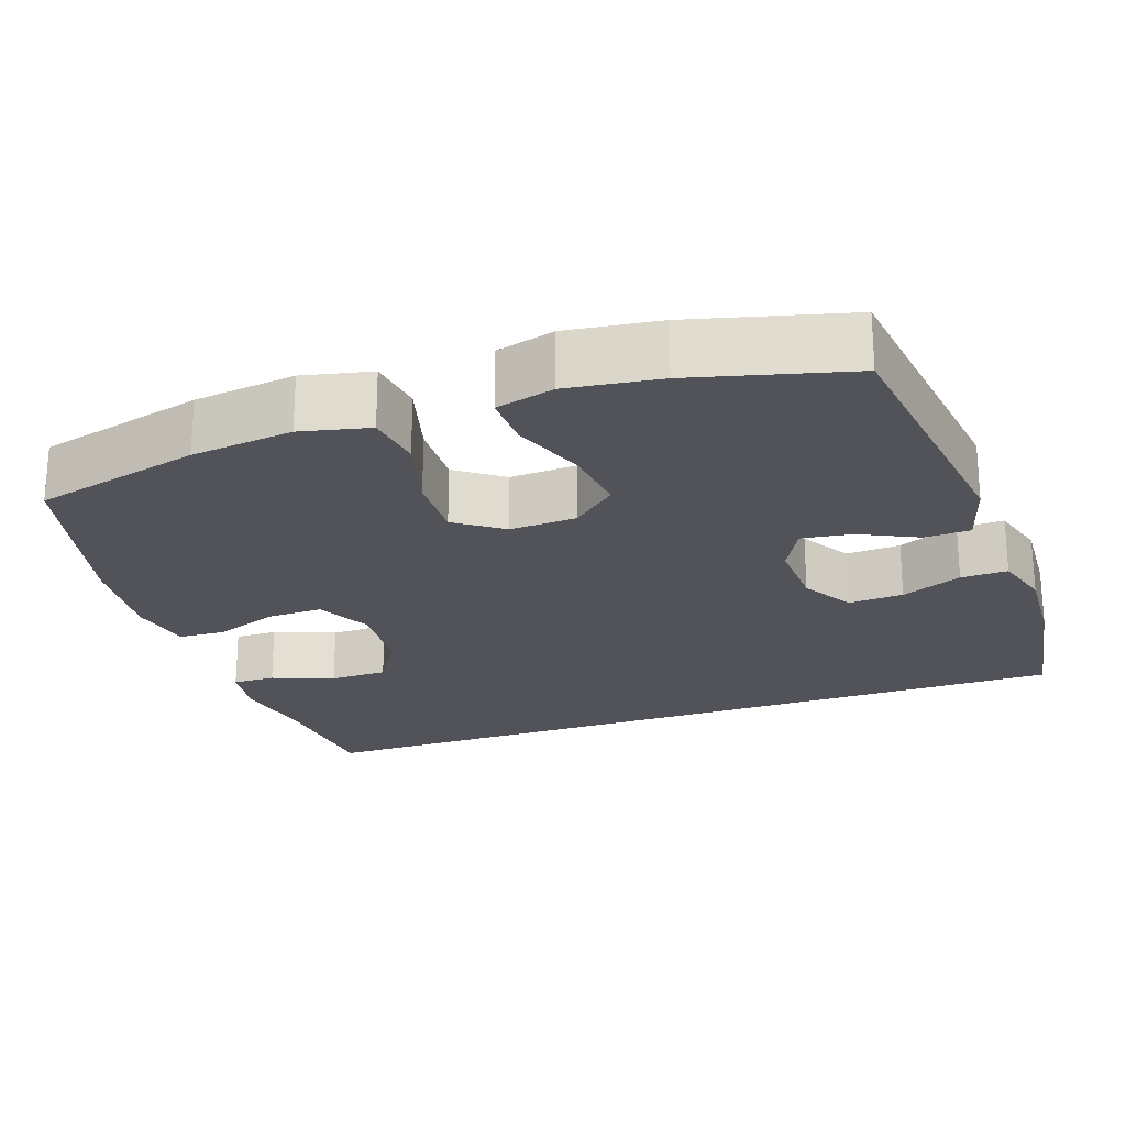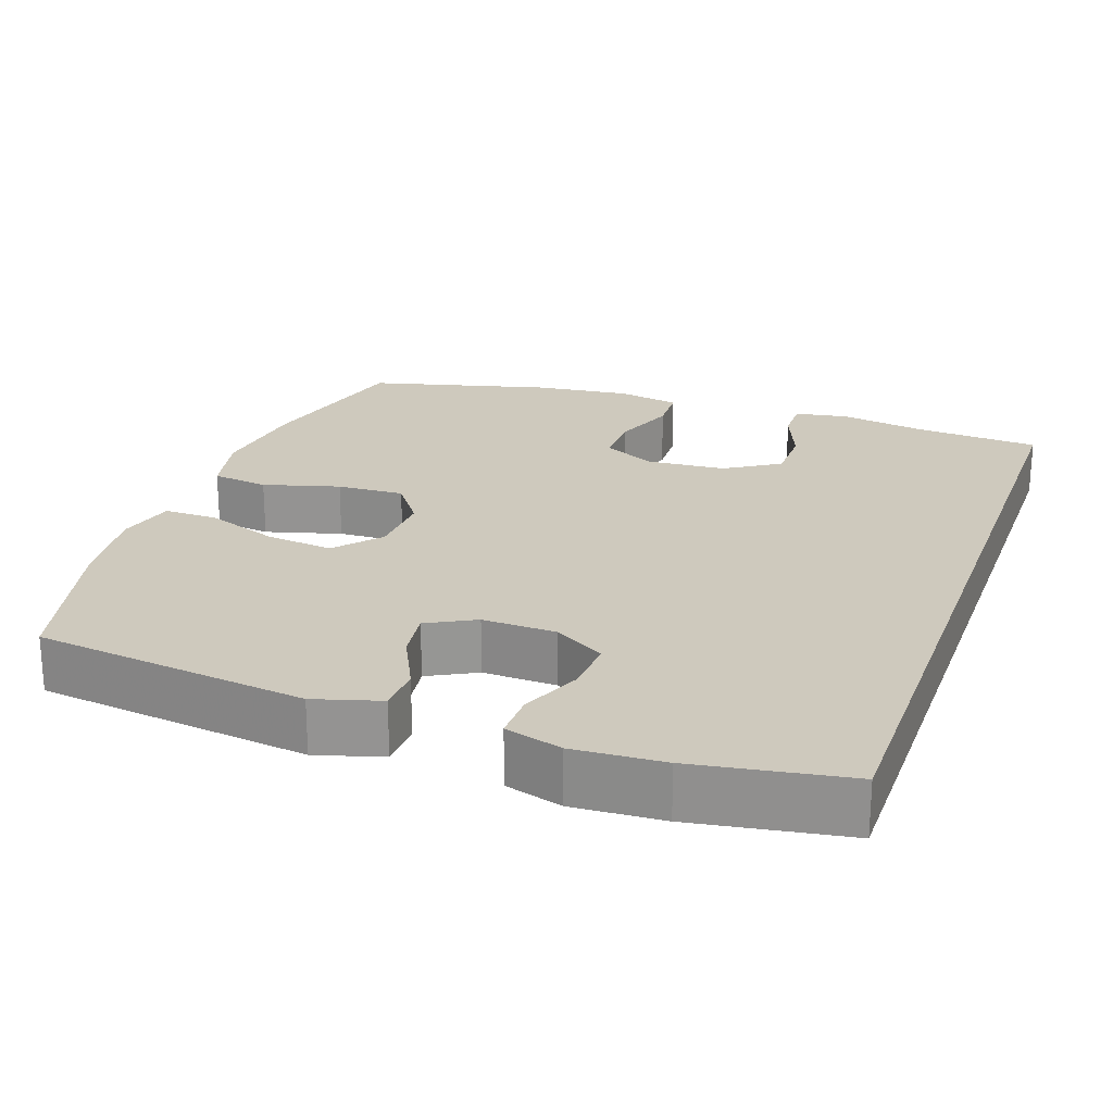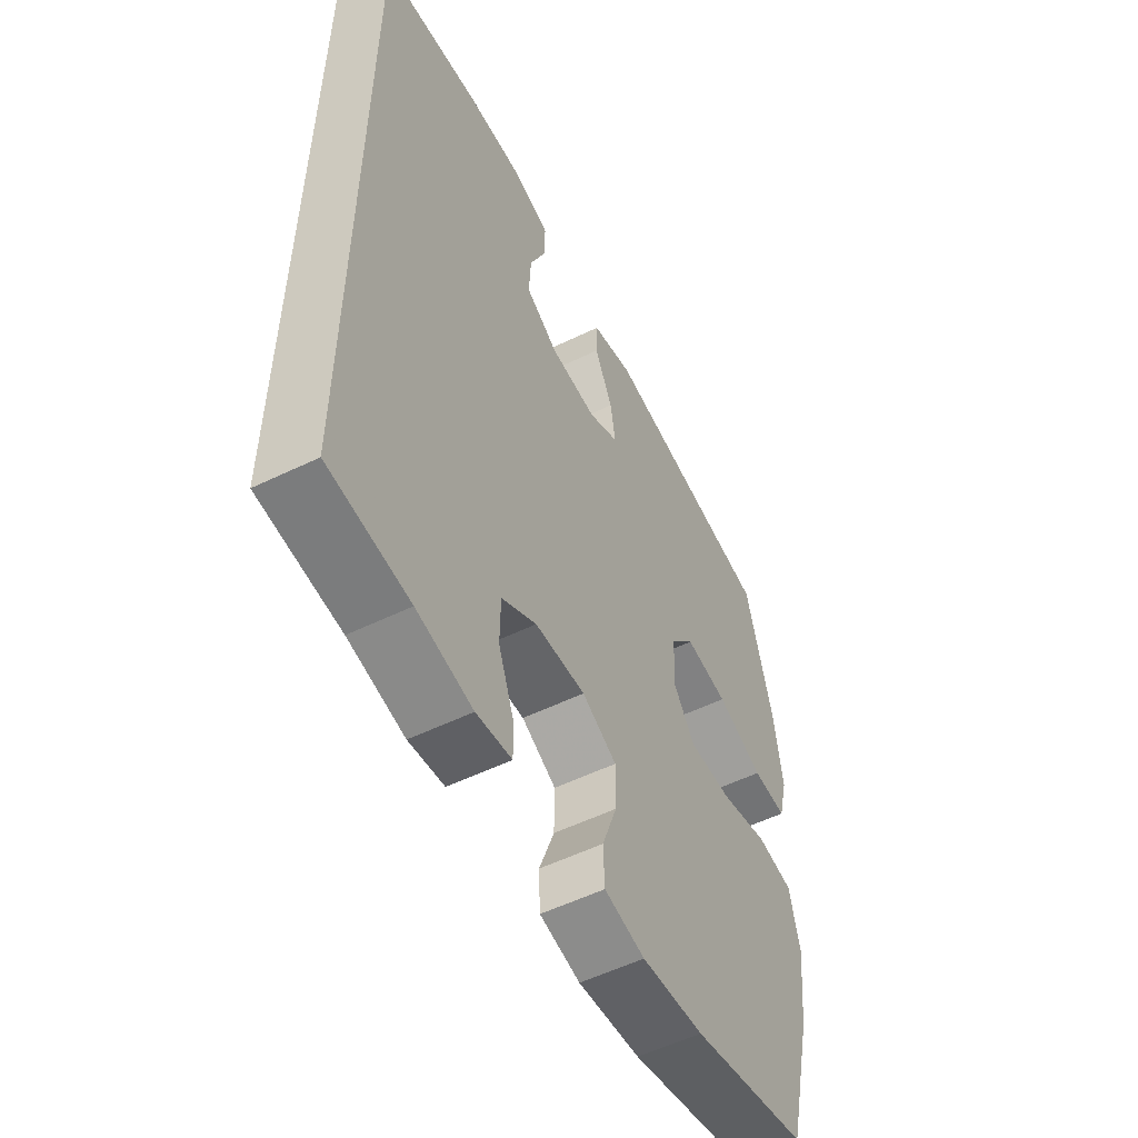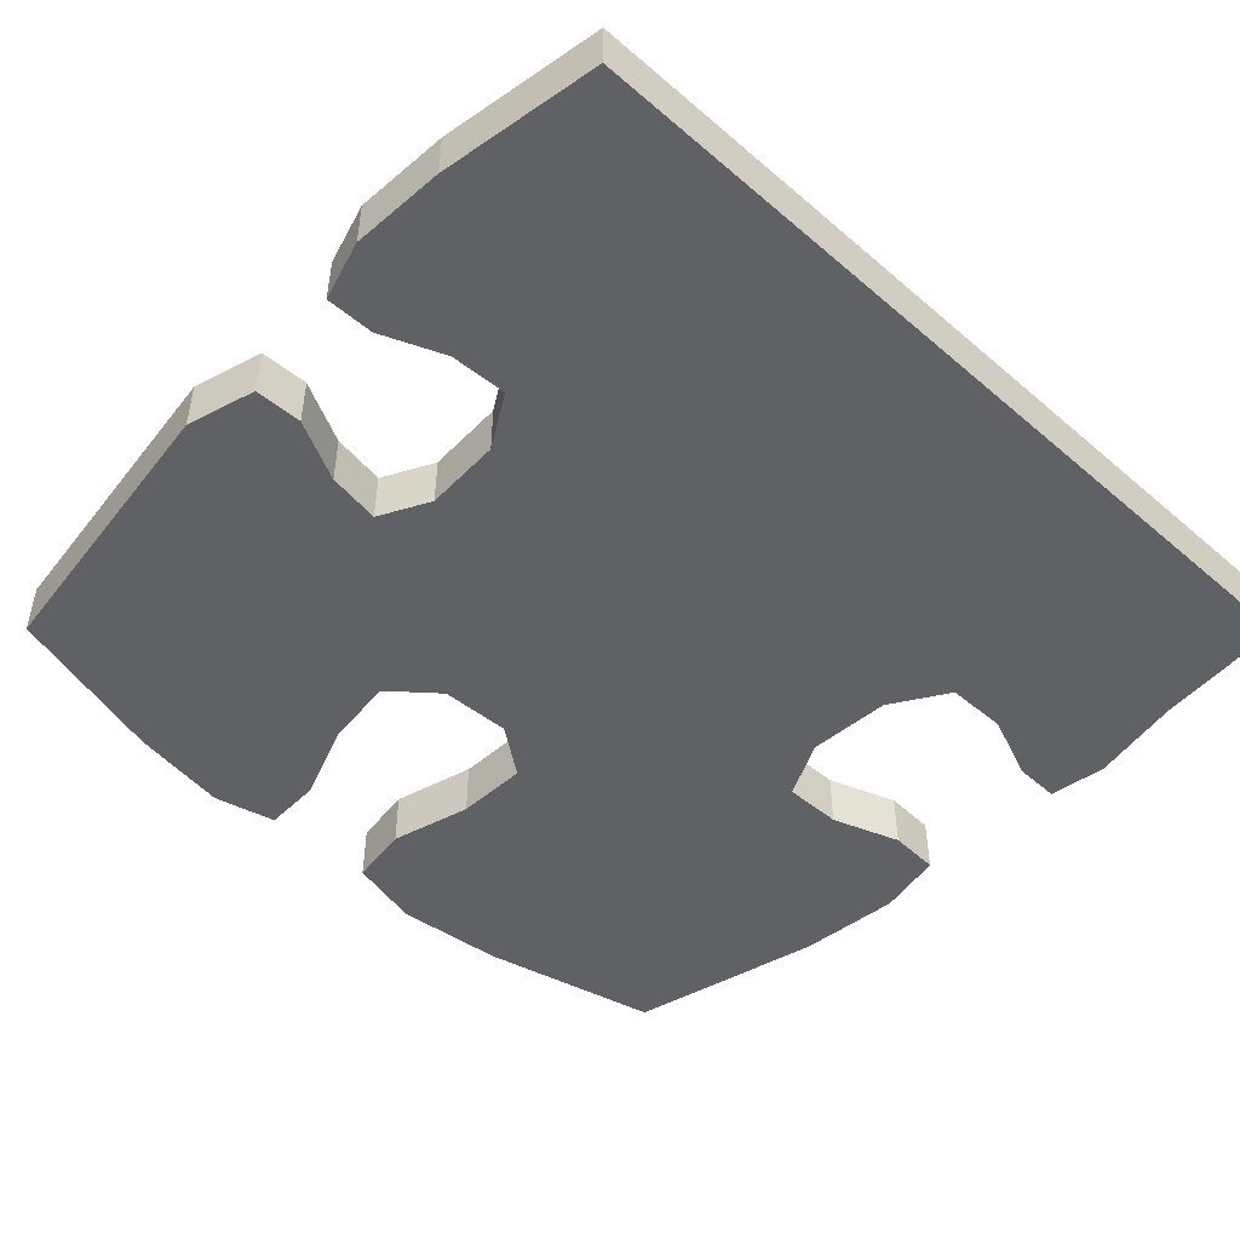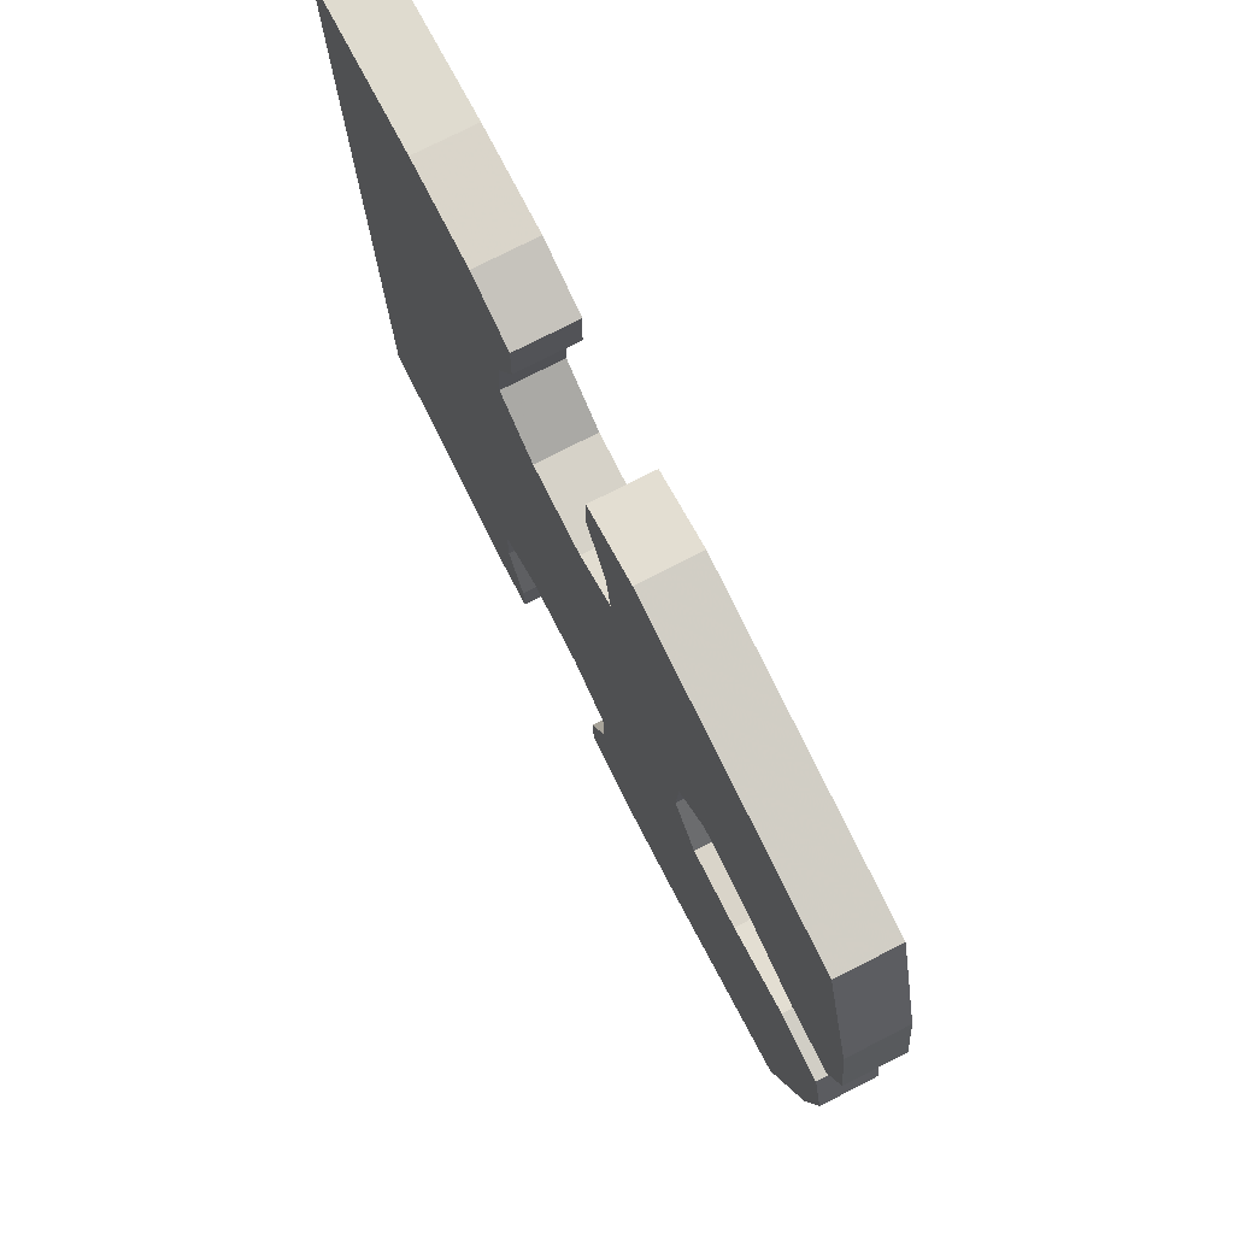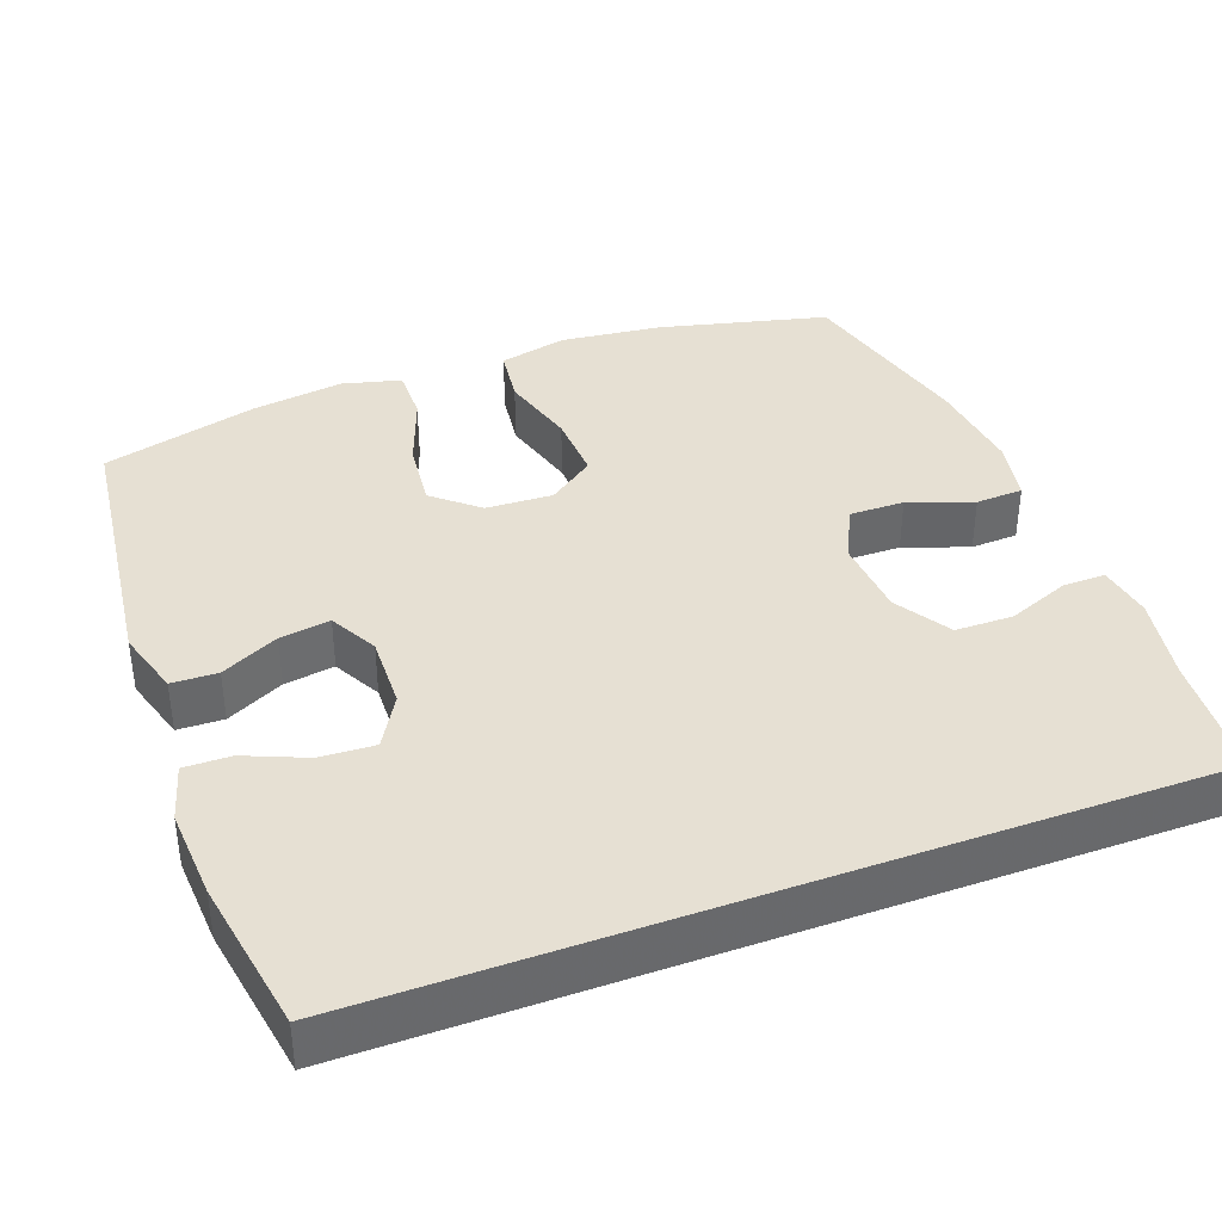
<metadata>
{"format":"obj","ext":"obj","renderer":"f3d","projection":"perspective","resolution":1024,"background":"white","views":[{"elev":-22.7,"azim":-70.5,"up":"+Y"},{"elev":22.7,"azim":19.5,"up":"+Y"},{"elev":-55.2,"azim":117.0,"up":"+Z"},{"elev":-48.5,"azim":46.4,"up":"+Y"},{"elev":76.9,"azim":-116.9,"up":"+Z"},{"elev":38.5,"azim":69.6,"up":"+Y"}]}
</metadata>
<code>
v 0.5 0.07 -0.555
v 0.334 0.07 -0.567
v 0.219 0.07 -0.587
v 0.146 0.07 -0.575
v 0.147 0.07 -0.518
v 0.179 0.07 -0.436
v 0.178 0.07 -0.359
v 0.105 0.07 -0.313
v 0 0.07 -0.305
v -0.072 0.07 -0.34
v -0.071 0.07 -0.413
v -0.04 0.07 -0.499
v -0.043 0.07 -0.562
v -0.127 0.07 -0.578
v -0.256 0.07 -0.563
v -0.5 0.07 -0.5
v -0.555 0.07 -0.277
v -0.571 0.07 -0.141
v -0.55 0.07 -0.05
v -0.474 0.07 -0.04
v -0.372 0.07 -0.069
v -0.282 0.07 -0.073
v -0.237 0.07 -0.011
v -0.241 0.07 0.078
v -0.292 0.07 0.138
v -0.382 0.07 0.128
v -0.48 0.07 0.092
v -0.552 0.07 0.091
v -0.572 0.07 0.169
v -0.555 0.07 0.292
v -0.5 0.07 0.5
v -0.134 0.07 0.546
v -0.046 0.07 0.52
v -0.044 0.07 0.459
v -0.082 0.07 0.382
v -0.092 0.07 0.315
v -0.028 0.07 0.281
v 0.07 0.07 0.284
v 0.138 0.07 0.324
v 0.134 0.07 0.397
v 0.1 0.07 0.478
v 0.099 0.07 0.54
v 0.175 0.07 0.562
v 0.295 0.07 0.555
v 0.5 0.07 0.521
v 0.5 0 -0.555
v 0.334 0 -0.567
v 0.219 0 -0.587
v 0.146 0 -0.575
v 0.147 0 -0.518
v 0.179 0 -0.436
v 0.178 0 -0.359
v 0.105 0 -0.313
v 0 0 -0.305
v -0.072 0 -0.34
v -0.071 0 -0.413
v -0.04 0 -0.499
v -0.043 0 -0.562
v -0.127 0 -0.578
v -0.256 0 -0.563
v -0.5 0 -0.5
v -0.555 0 -0.277
v -0.571 0 -0.141
v -0.55 0 -0.05
v -0.474 0 -0.04
v -0.372 0 -0.069
v -0.282 0 -0.073
v -0.237 0 -0.011
v -0.241 0 0.078
v -0.292 0 0.138
v -0.382 0 0.128
v -0.48 0 0.092
v -0.552 0 0.091
v -0.572 0 0.169
v -0.555 0 0.292
v -0.5 0 0.5
v -0.134 0 0.546
v -0.046 0 0.52
v -0.044 0 0.459
v -0.082 0 0.382
v -0.092 0 0.315
v -0.028 0 0.281
v 0.07 0 0.284
v 0.138 0 0.324
v 0.134 0 0.397
v 0.1 0 0.478
v 0.099 0 0.54
v 0.175 0 0.562
v 0.295 0 0.555
v 0.5 0 0.521
f 44 45 1 2
f 40 41 42 43
f 39 40 43 44
f 32 33 34 35
f 32 35 36
f 31 32 36
f 30 31 36 37
f 26 27 28 29
f 25 26 29 30
f 18 19 20 21
f 18 21 22
f 17 18 22
f 16 17 22
f 15 16 22 23
f 11 12 13 14
f 10 11 14 15
f 3 4 5 6
f 3 6 7
f 39 44 2 3
f 38 39 3 7
f 37 38 7 8
f 25 30 37
f 24 25 37 8
f 23 24 8 9
f 10 15 23
f 9 10 23
f 47 46 90 89
f 88 87 86 85
f 89 88 85 84
f 80 79 78 77
f 81 80 77
f 81 77 76
f 82 81 76 75
f 74 73 72 71
f 75 74 71 70
f 66 65 64 63
f 67 66 63
f 67 63 62
f 67 62 61
f 68 67 61 60
f 59 58 57 56
f 60 59 56 55
f 51 50 49 48
f 52 51 48
f 48 47 89 84
f 52 48 84 83
f 53 52 83 82
f 82 75 70
f 53 82 70 69
f 54 53 69 68
f 68 60 55
f 68 55 54
f 1 46 47 2
f 2 47 48 3
f 3 48 49 4
f 4 49 50 5
f 5 50 51 6
f 6 51 52 7
f 7 52 53 8
f 8 53 54 9
f 9 54 55 10
f 10 55 56 11
f 11 56 57 12
f 12 57 58 13
f 13 58 59 14
f 14 59 60 15
f 15 60 61 16
f 16 61 62 17
f 17 62 63 18
f 18 63 64 19
f 19 64 65 20
f 20 65 66 21
f 21 66 67 22
f 22 67 68 23
f 23 68 69 24
f 24 69 70 25
f 25 70 71 26
f 26 71 72 27
f 27 72 73 28
f 28 73 74 29
f 29 74 75 30
f 30 75 76 31
f 31 76 77 32
f 32 77 78 33
f 33 78 79 34
f 34 79 80 35
f 35 80 81 36
f 36 81 82 37
f 37 82 83 38
f 38 83 84 39
f 39 84 85 40
f 40 85 86 41
f 41 86 87 42
f 42 87 88 43
f 43 88 89 44
f 44 89 90 45
f 45 90 46 1

</code>
